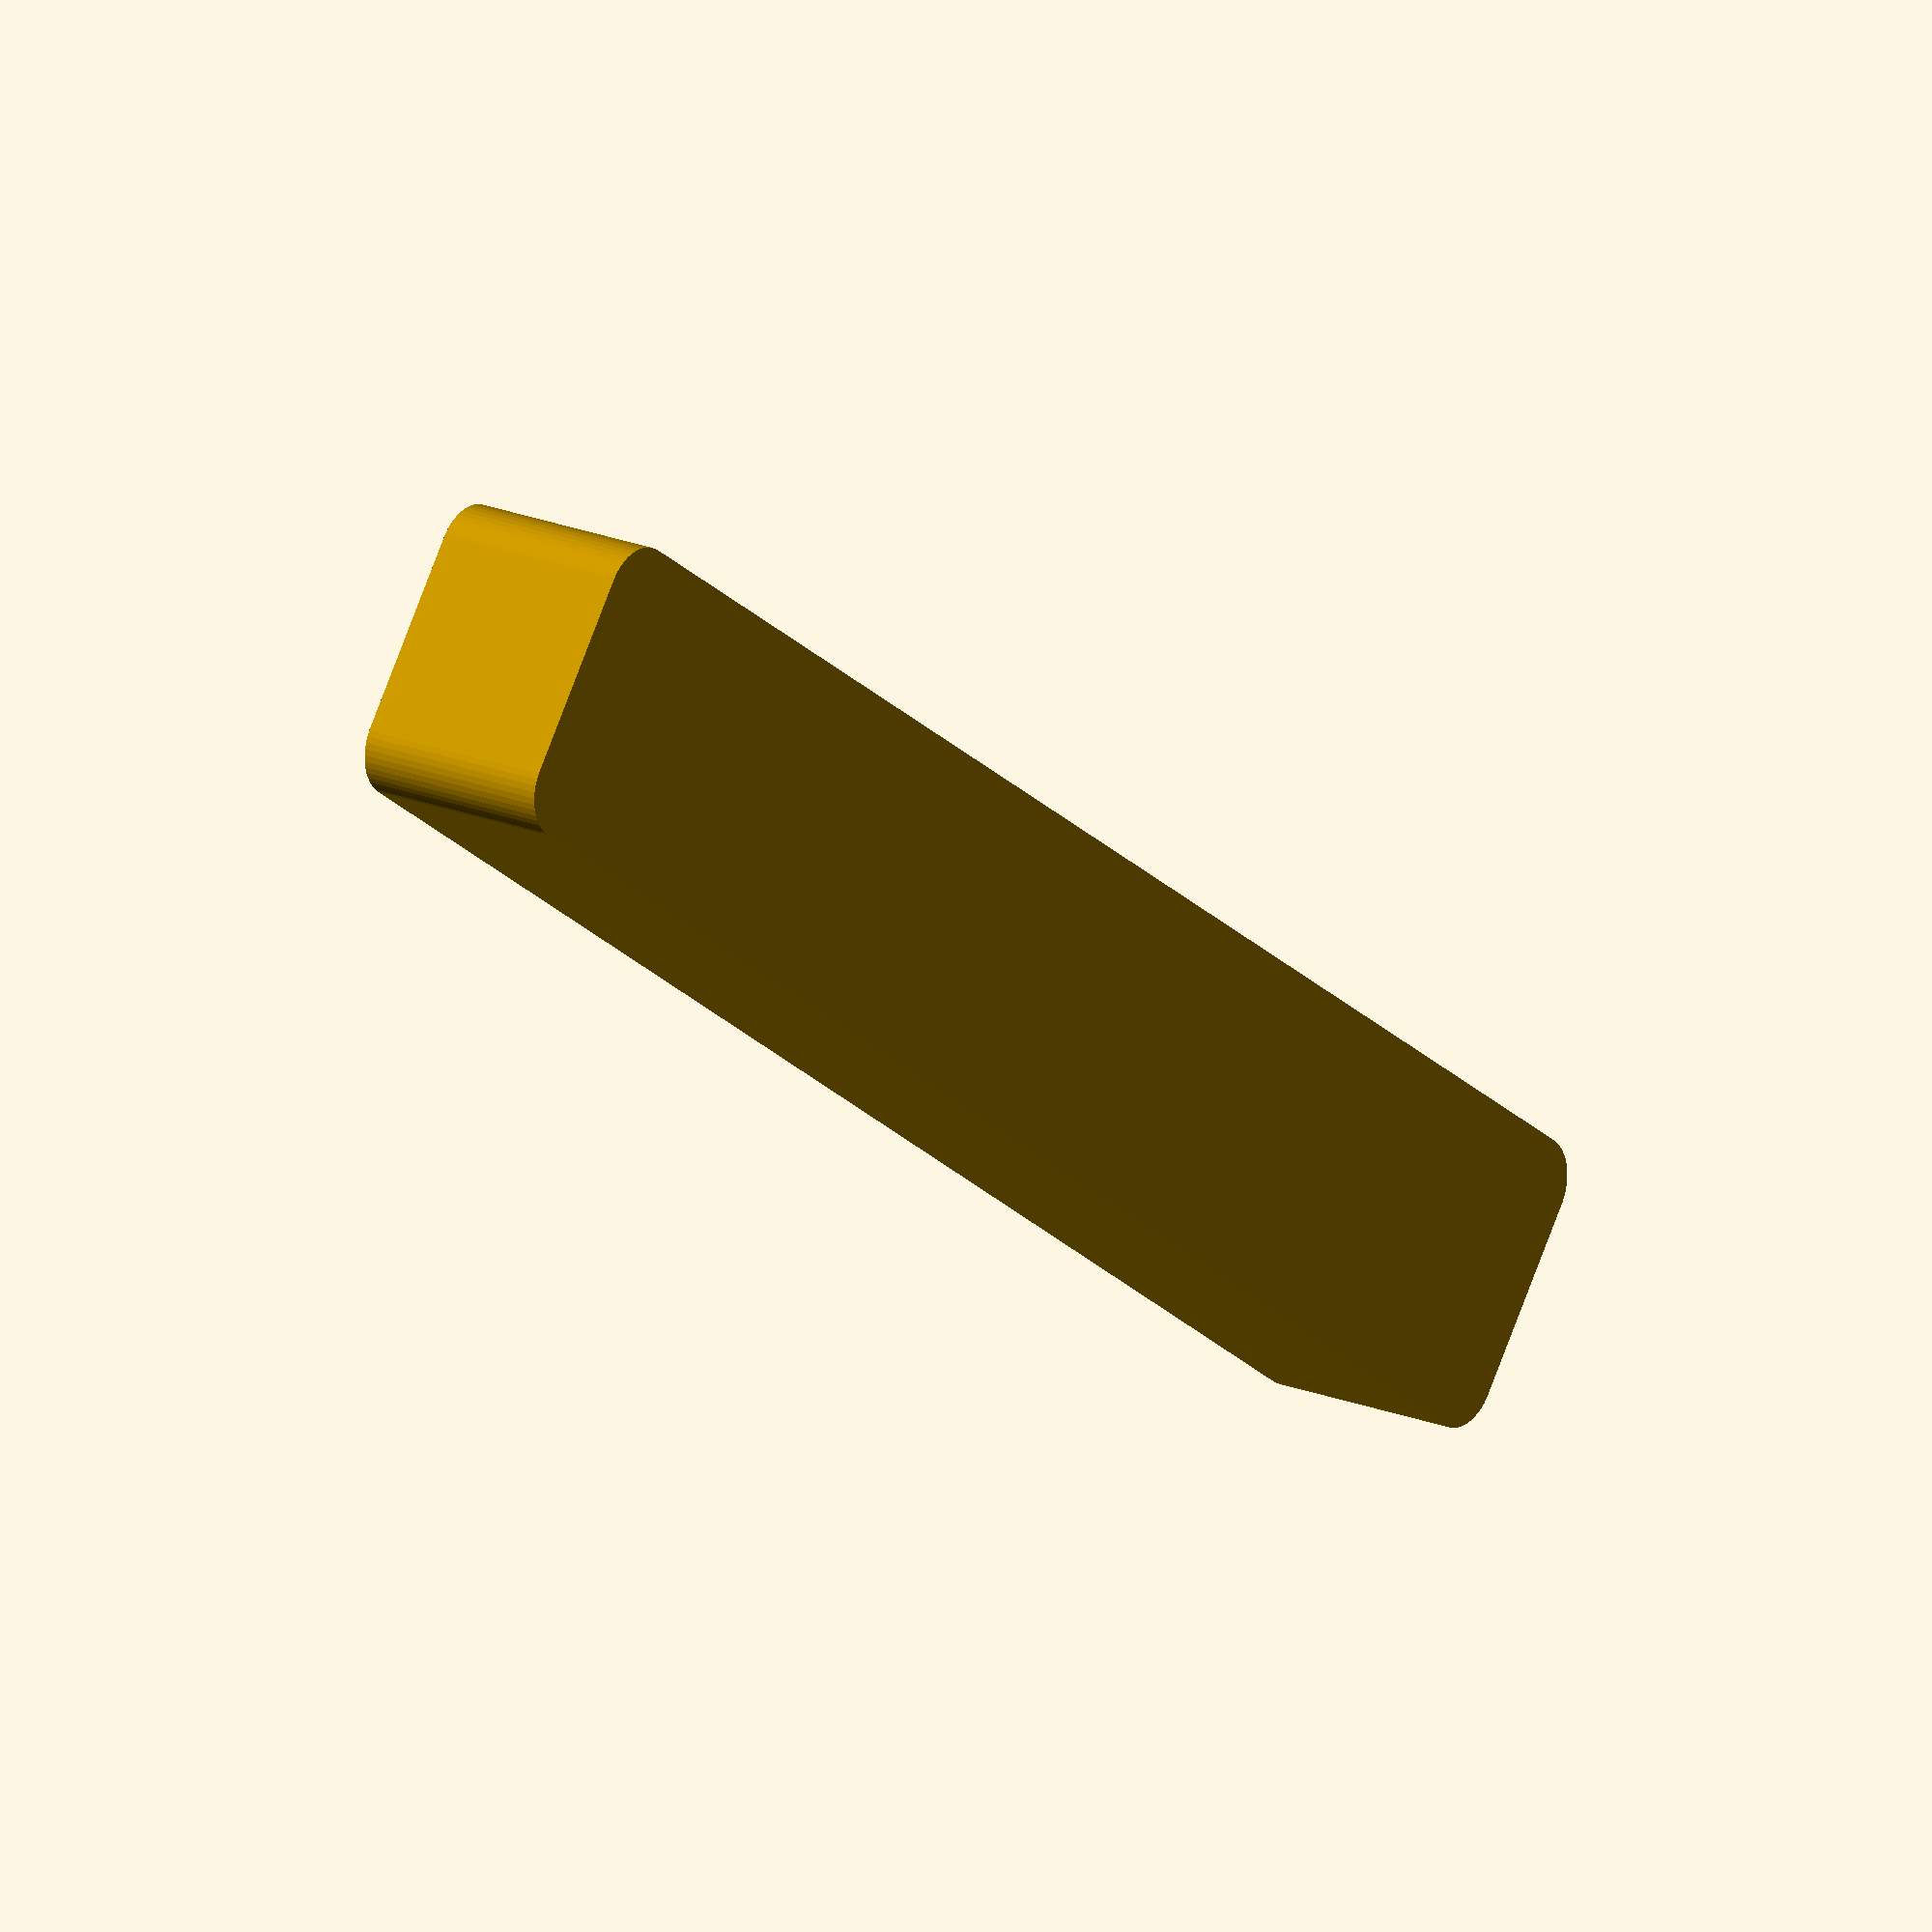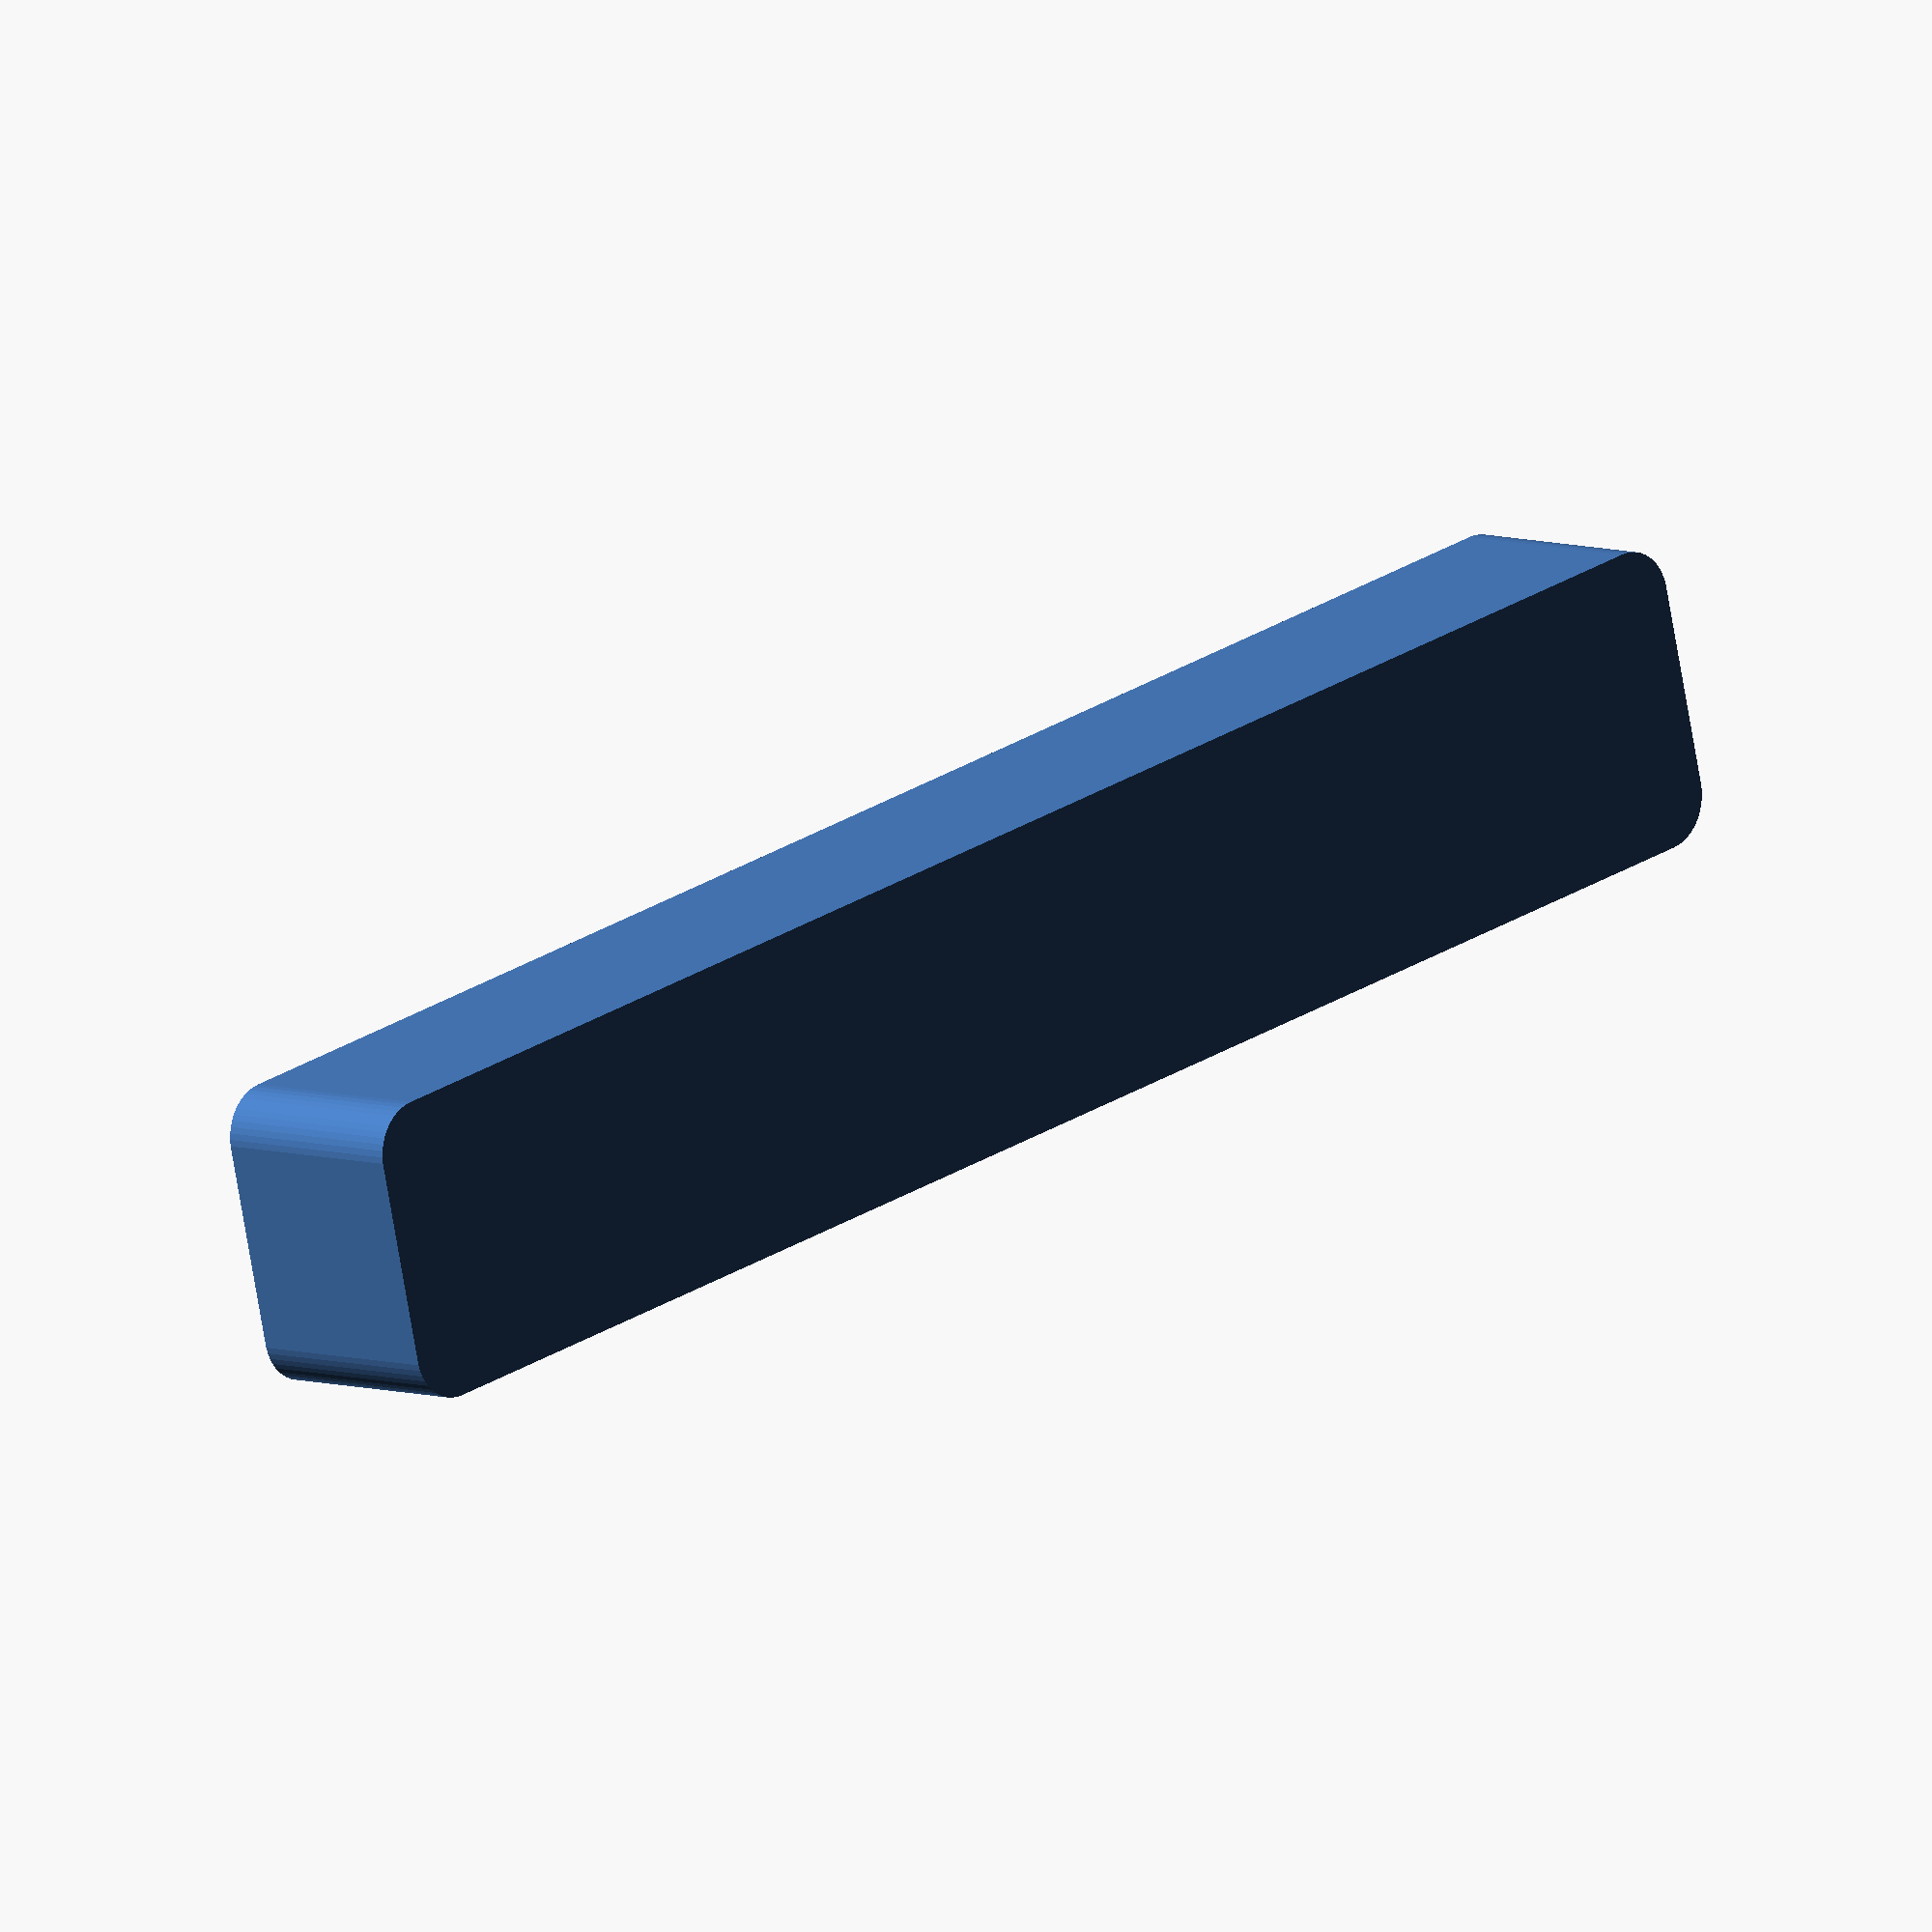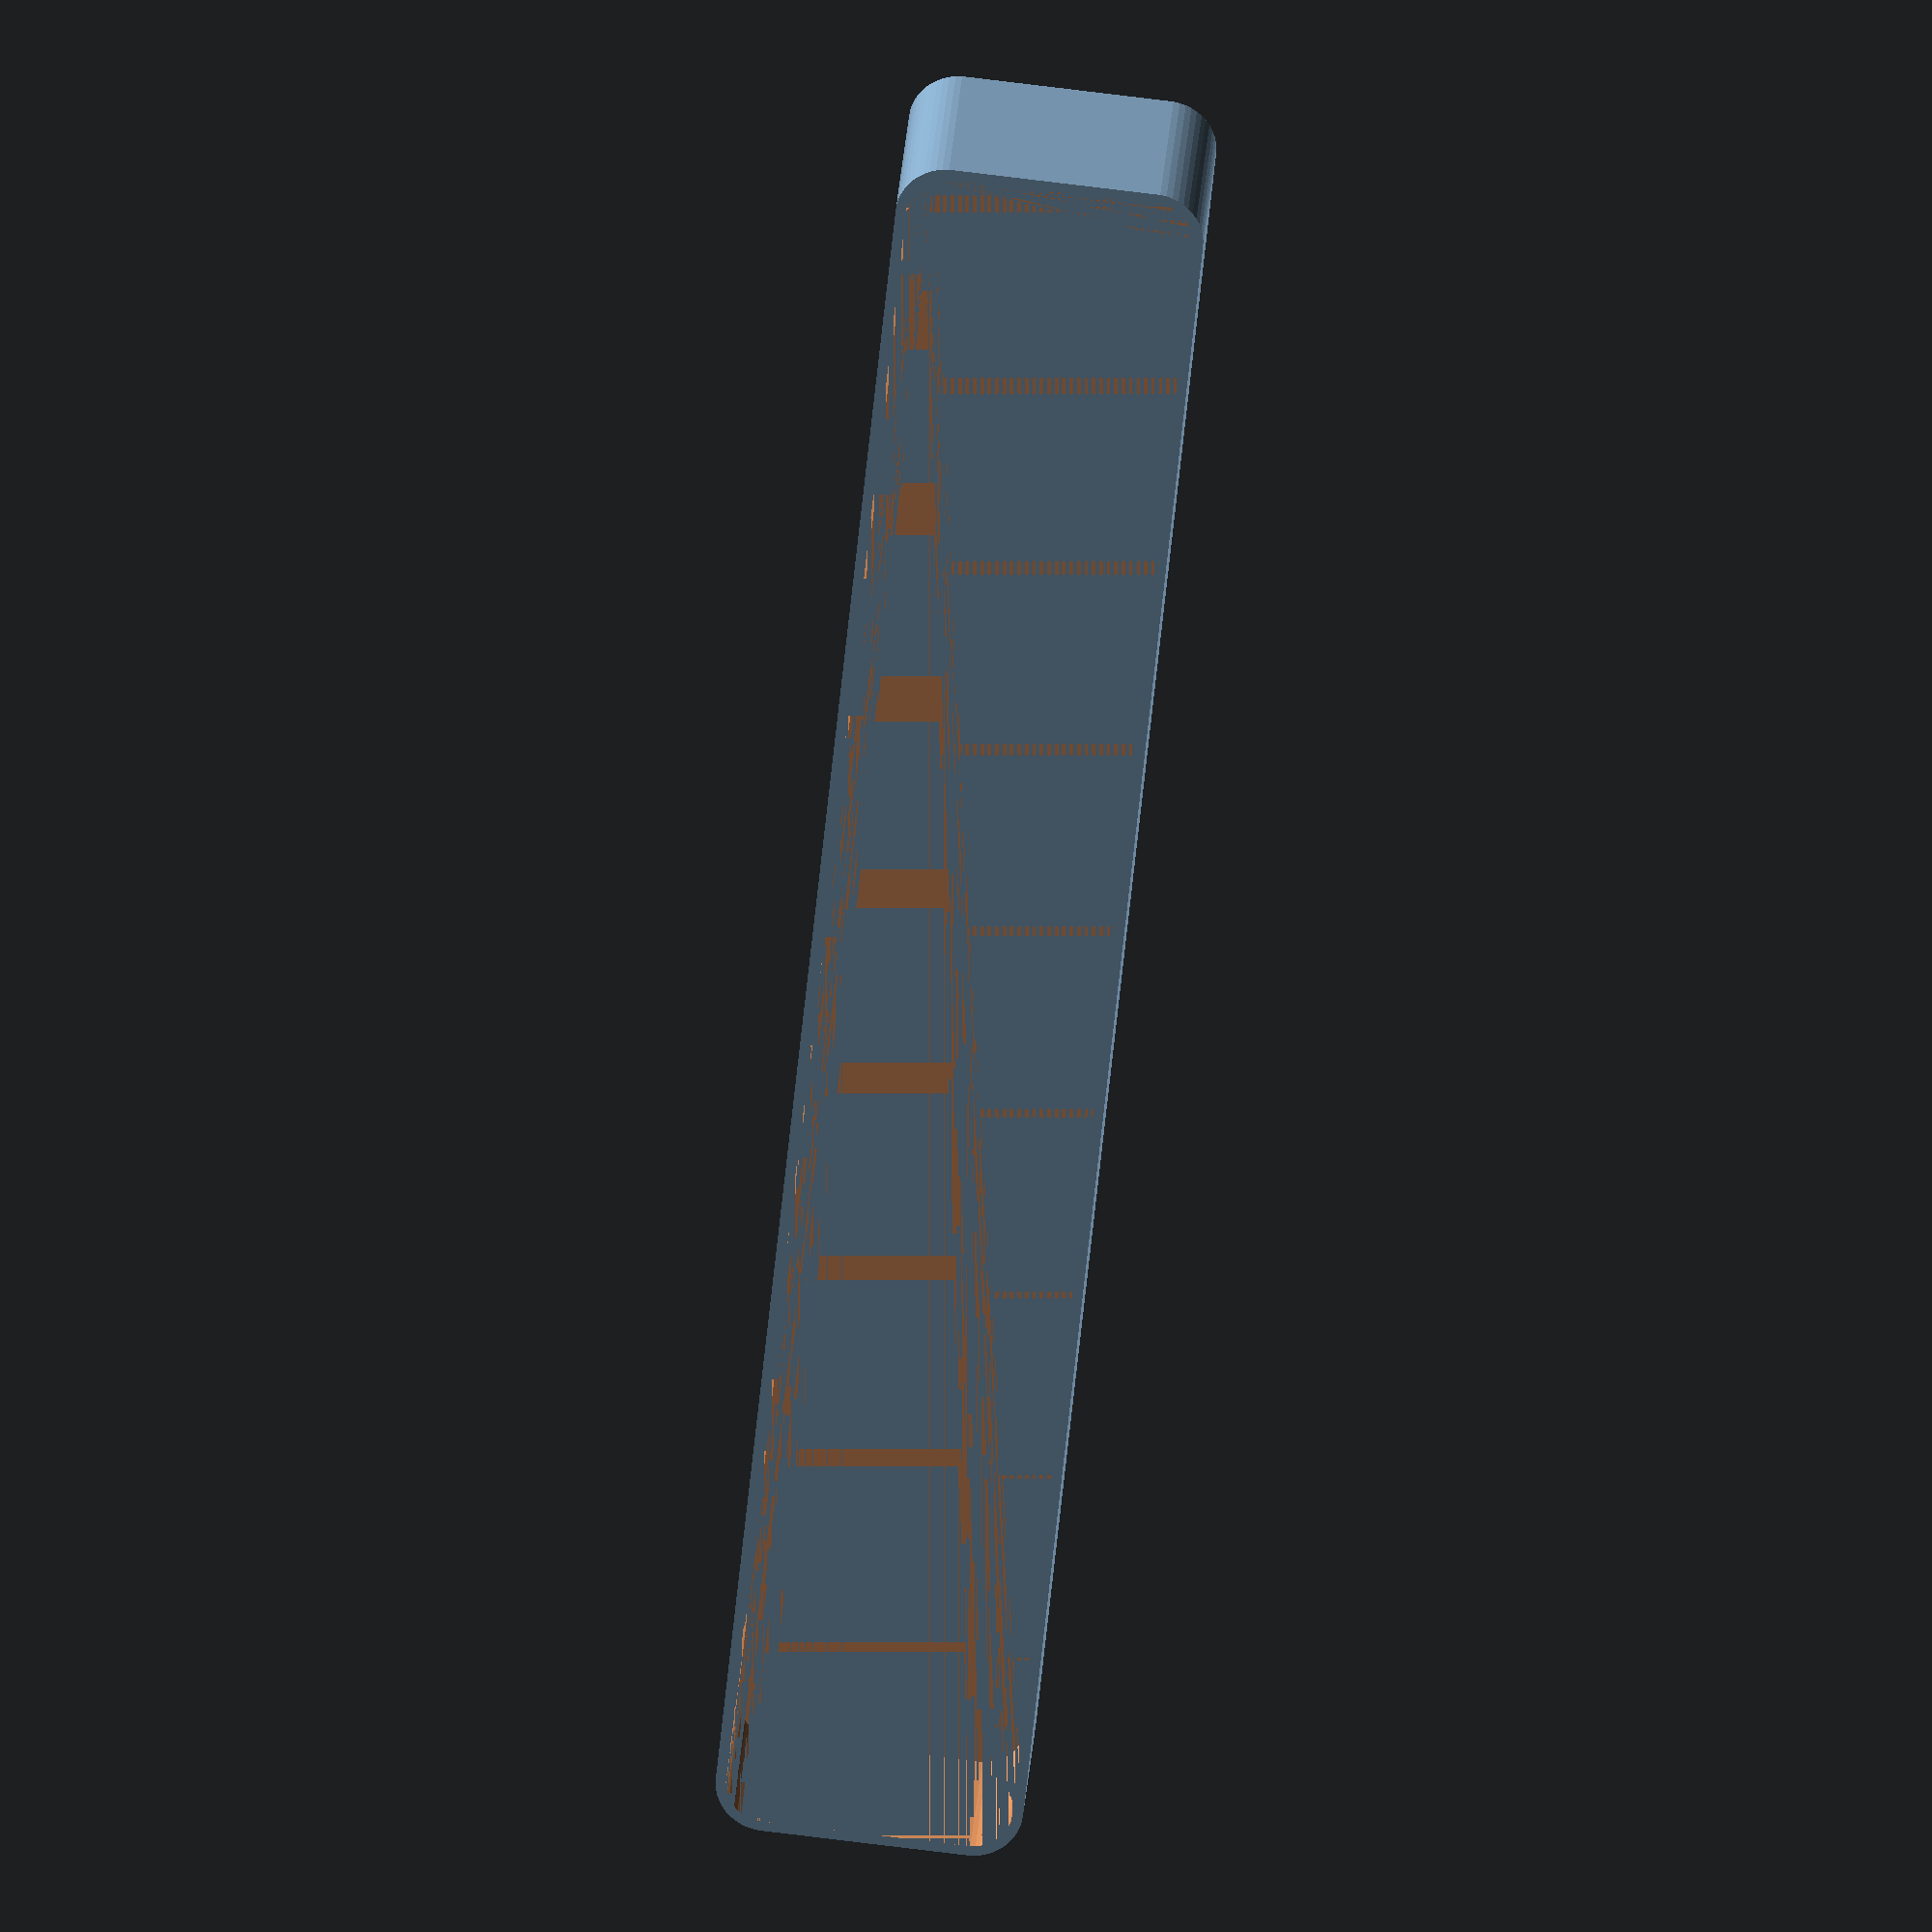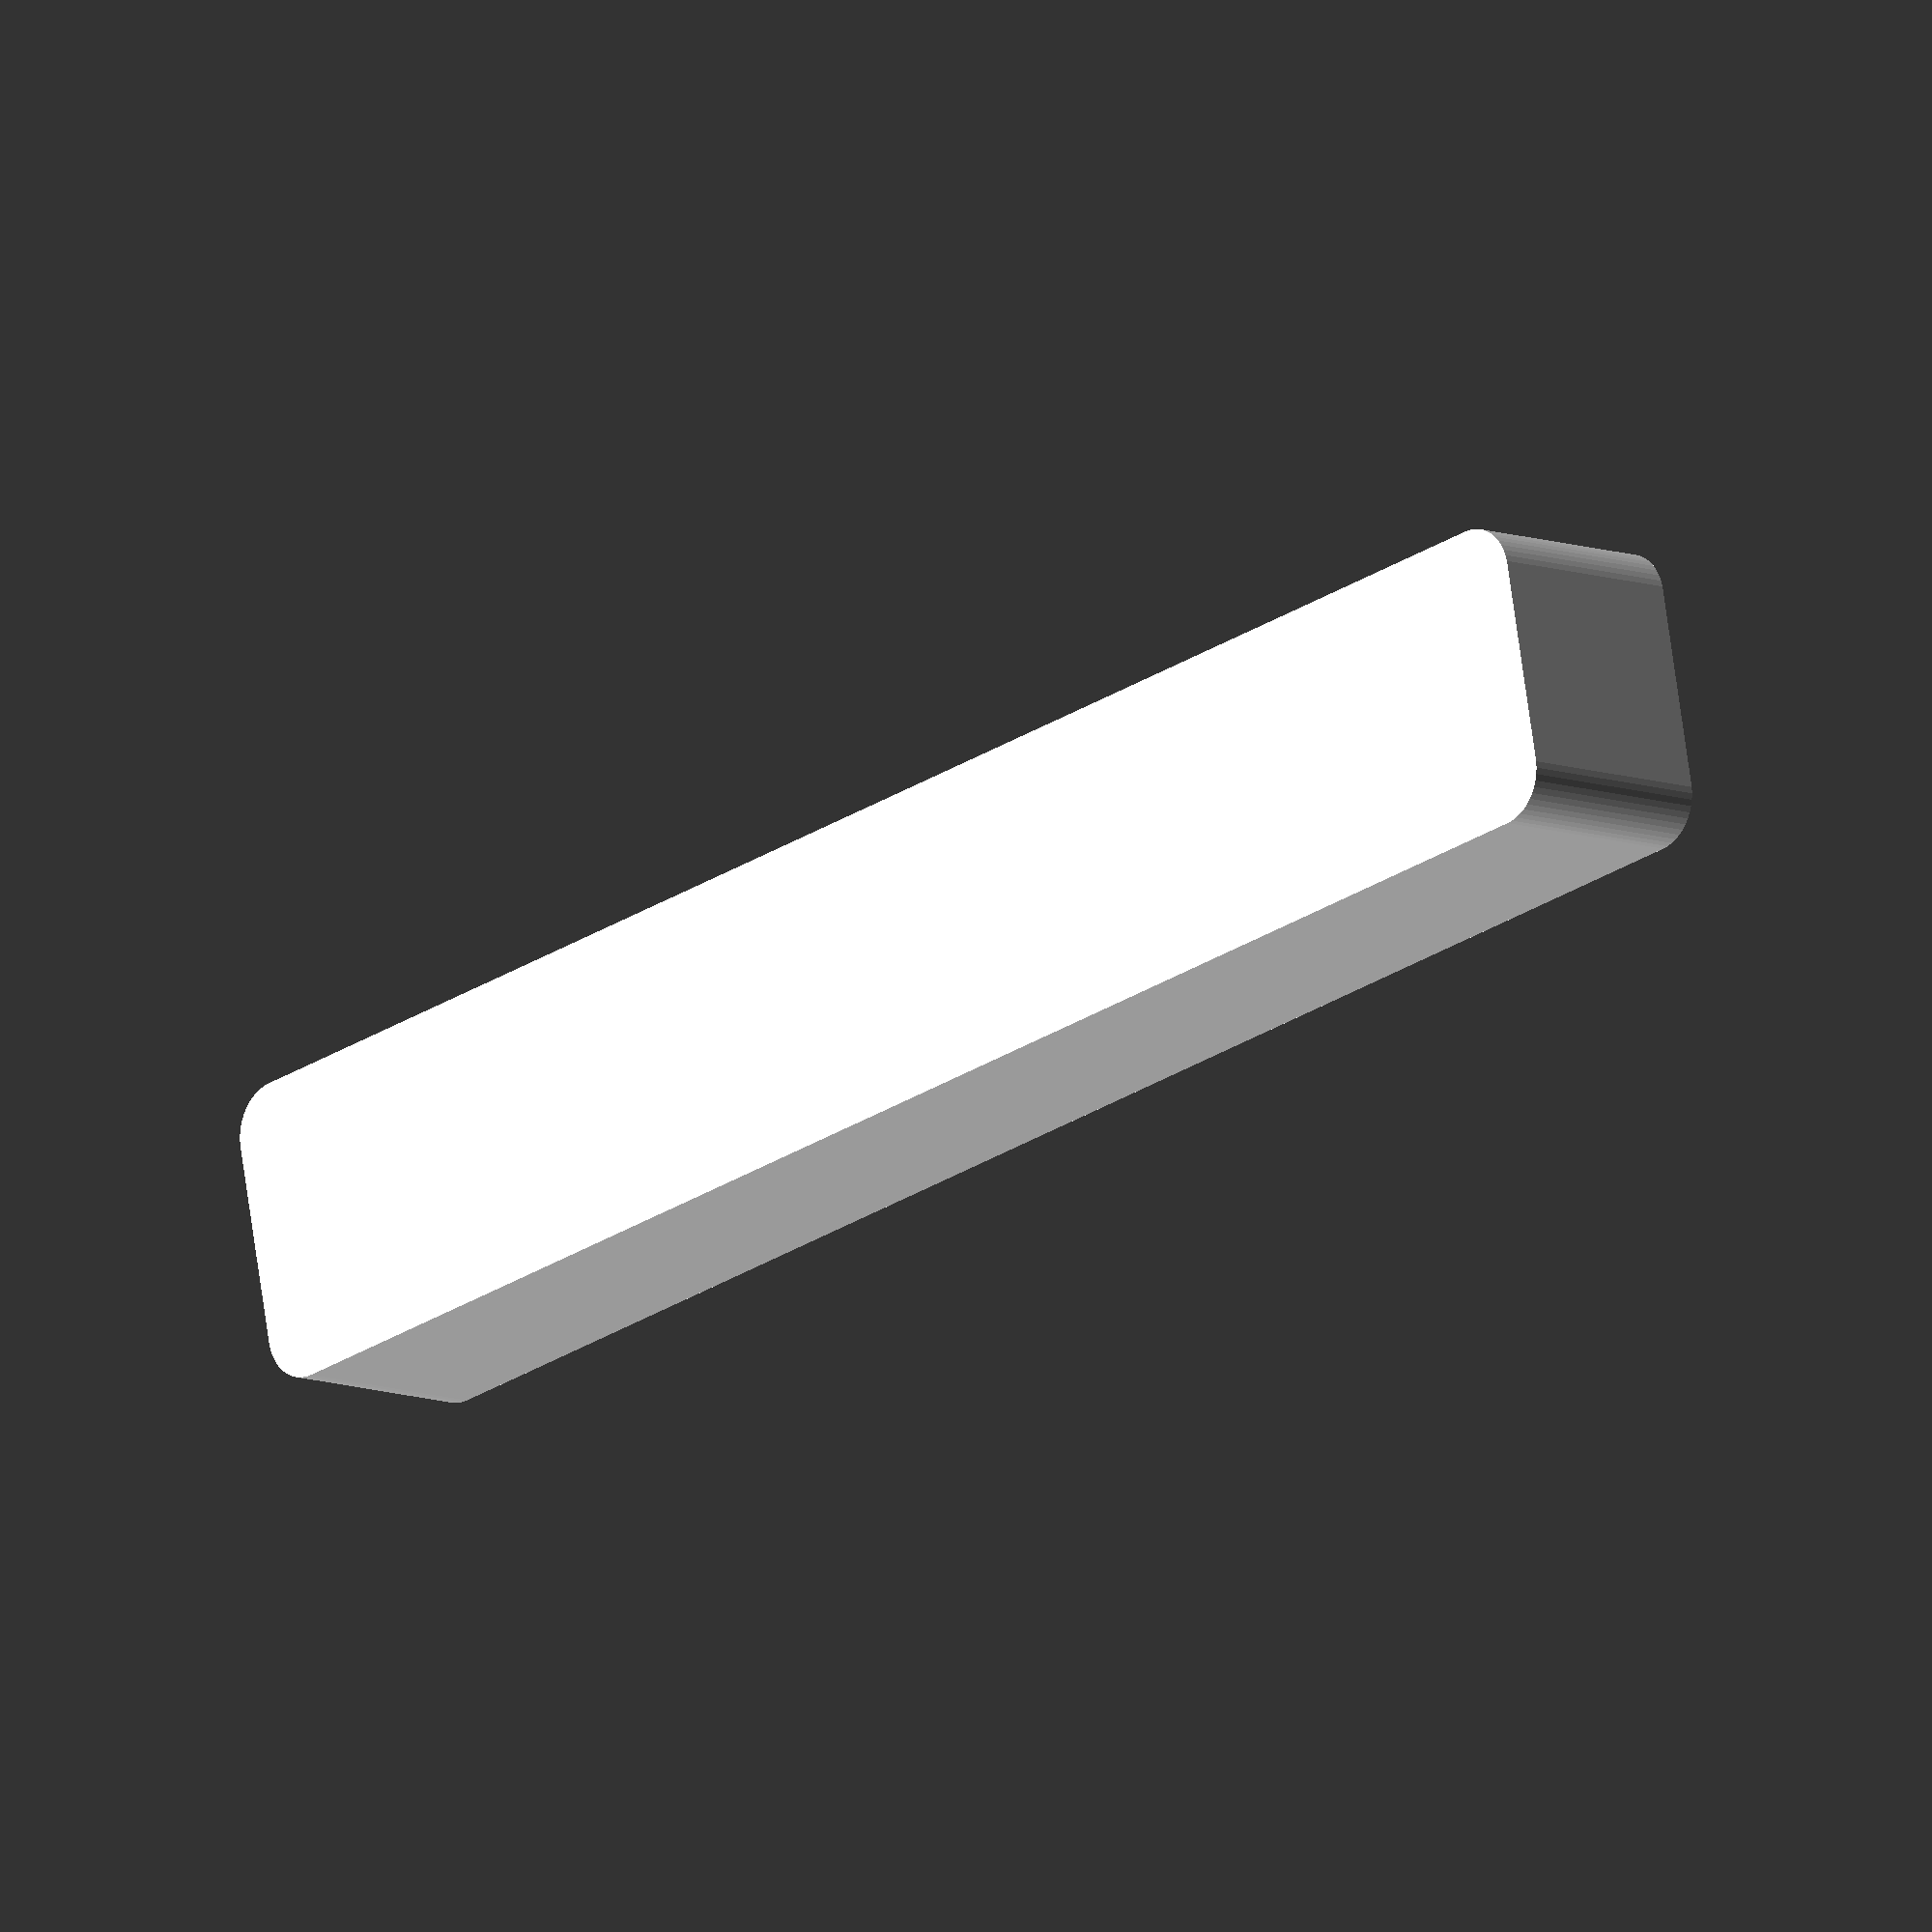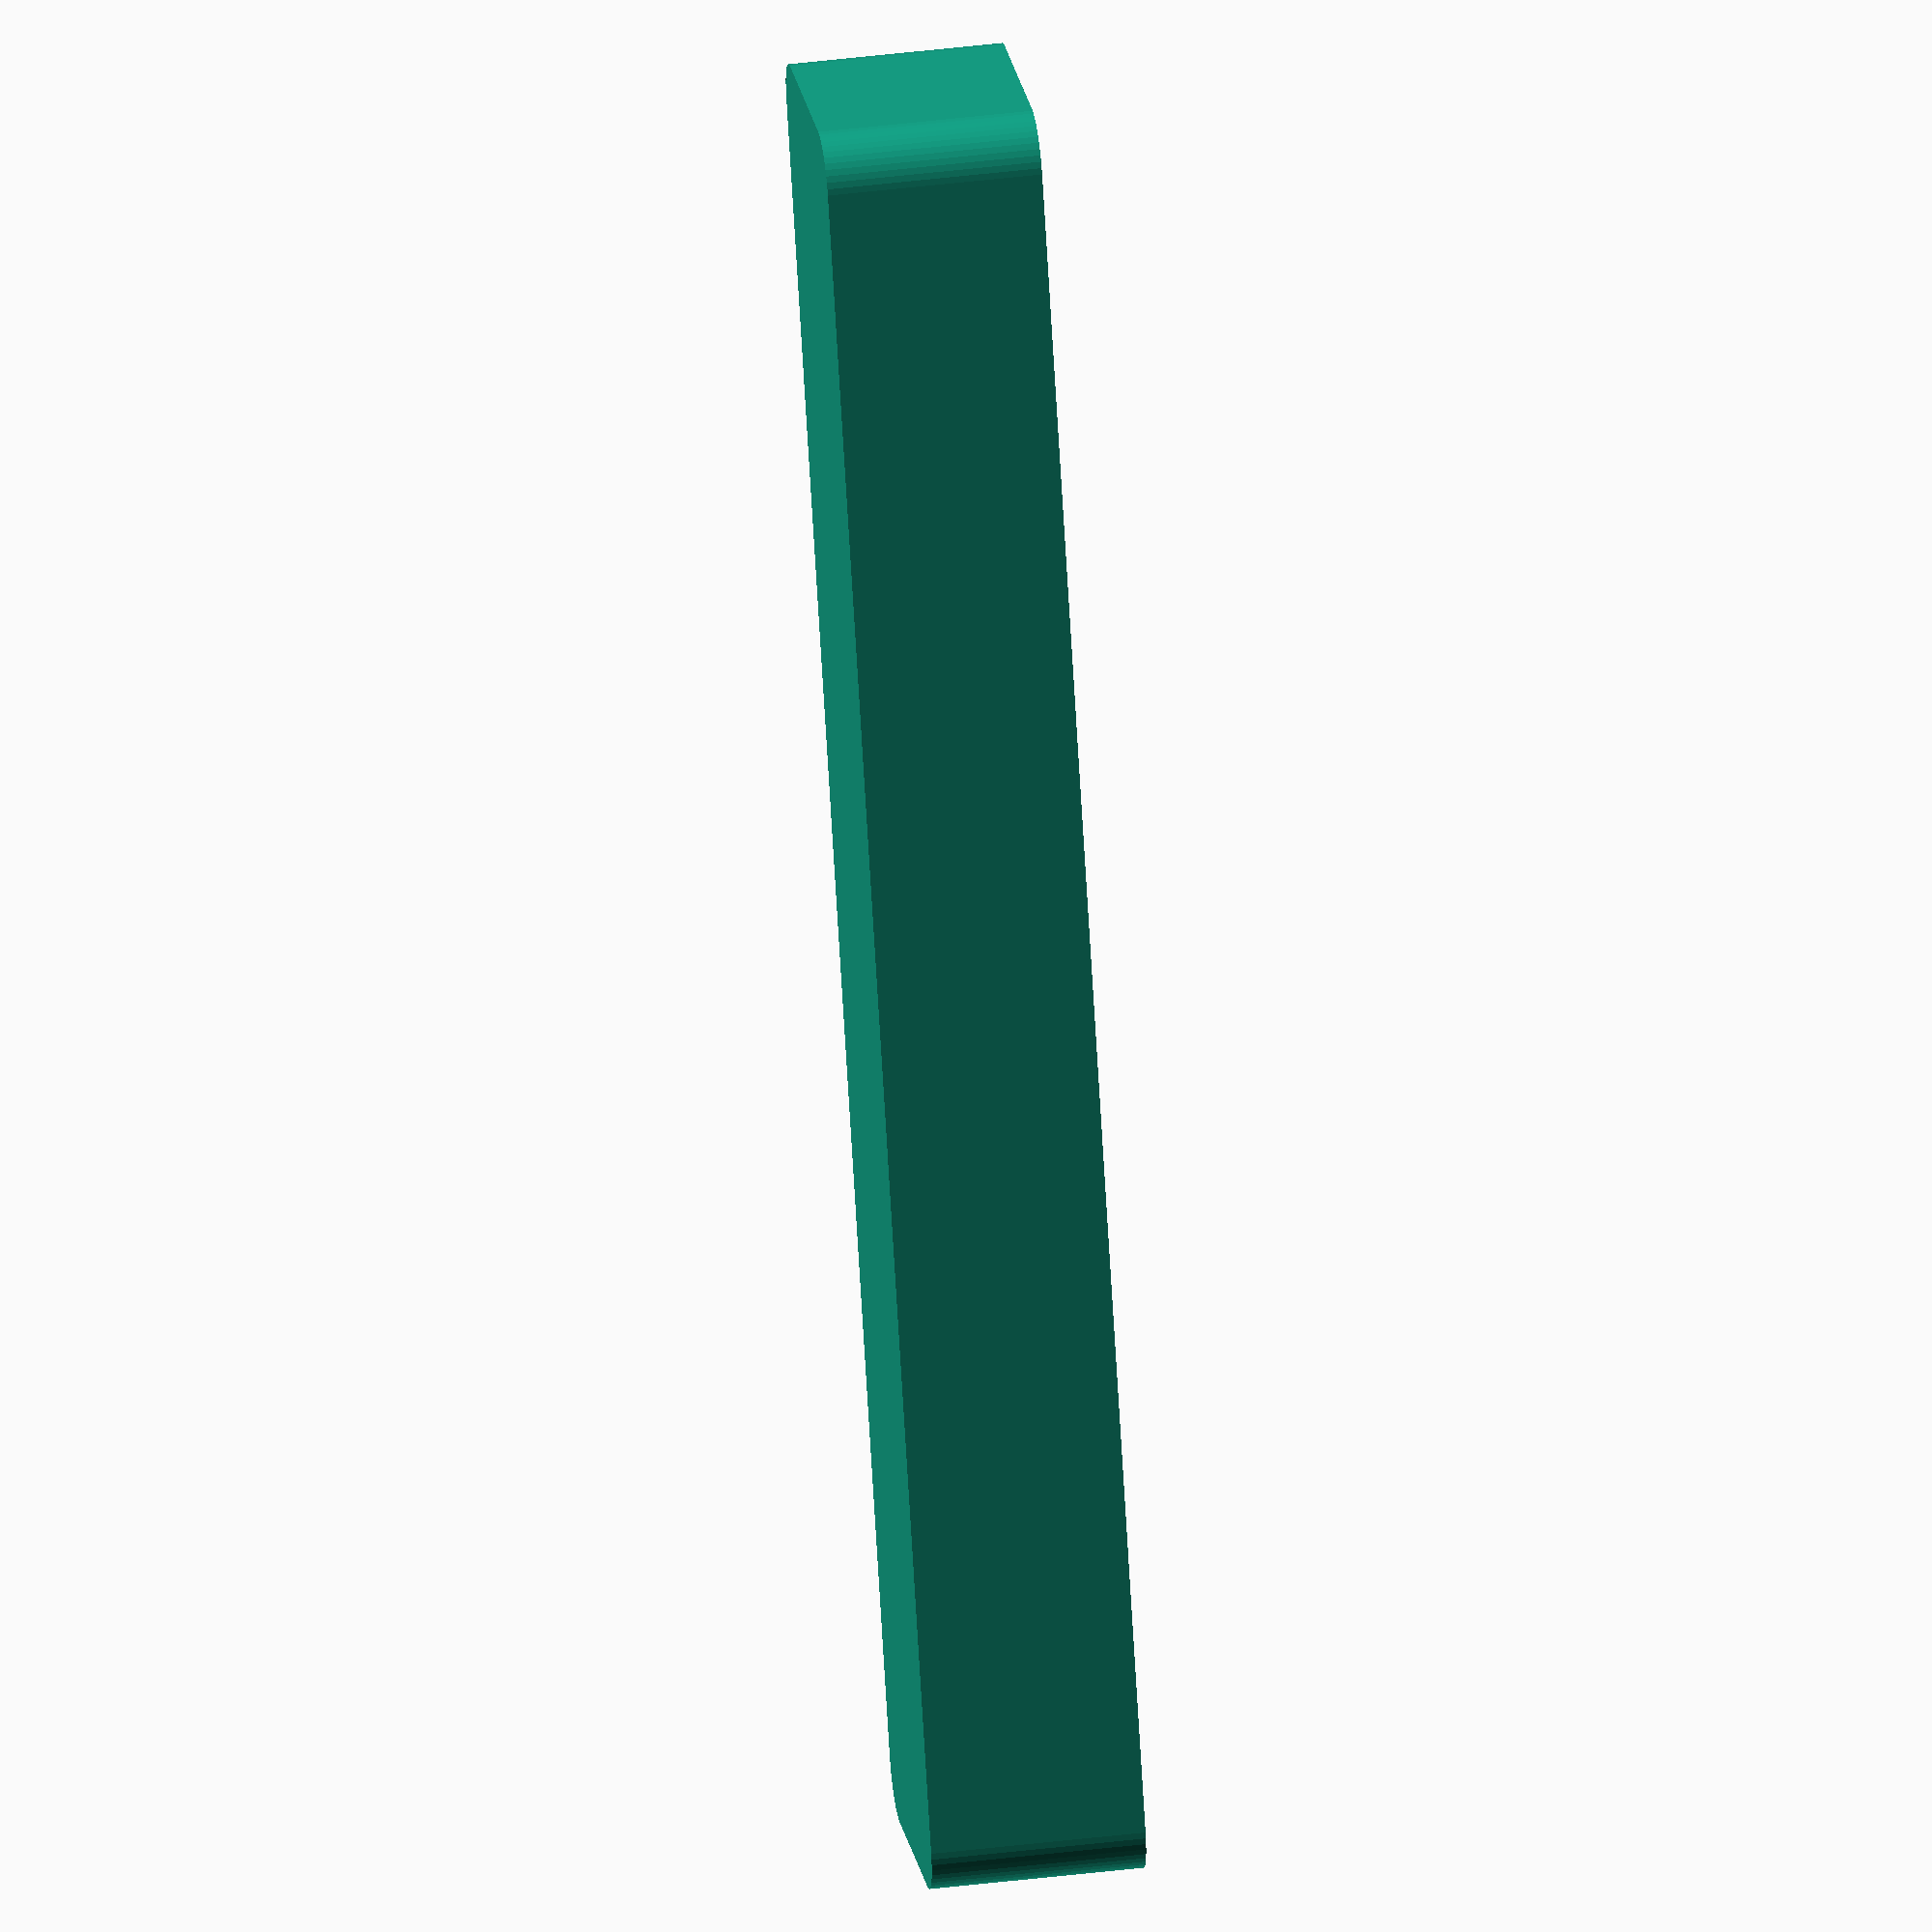
<openscad>
$fn = 50;


difference() {
	union() {
		hull() {
			translate(v = [-10.0000000000, 85.0000000000, 0]) {
				cylinder(h = 21, r = 5);
			}
			translate(v = [10.0000000000, 85.0000000000, 0]) {
				cylinder(h = 21, r = 5);
			}
			translate(v = [-10.0000000000, -85.0000000000, 0]) {
				cylinder(h = 21, r = 5);
			}
			translate(v = [10.0000000000, -85.0000000000, 0]) {
				cylinder(h = 21, r = 5);
			}
		}
	}
	union() {
		translate(v = [0, 0, 2]) {
			hull() {
				translate(v = [-10.0000000000, 85.0000000000, 0]) {
					cylinder(h = 19, r = 4);
				}
				translate(v = [10.0000000000, 85.0000000000, 0]) {
					cylinder(h = 19, r = 4);
				}
				translate(v = [-10.0000000000, -85.0000000000, 0]) {
					cylinder(h = 19, r = 4);
				}
				translate(v = [10.0000000000, -85.0000000000, 0]) {
					cylinder(h = 19, r = 4);
				}
			}
		}
	}
}
</openscad>
<views>
elev=341.3 azim=55.1 roll=128.5 proj=o view=wireframe
elev=173.4 azim=103.6 roll=44.7 proj=o view=wireframe
elev=154.4 azim=5.9 roll=176.5 proj=o view=solid
elev=189.8 azim=281.4 roll=314.1 proj=o view=solid
elev=317.7 azim=23.8 roll=261.6 proj=o view=wireframe
</views>
